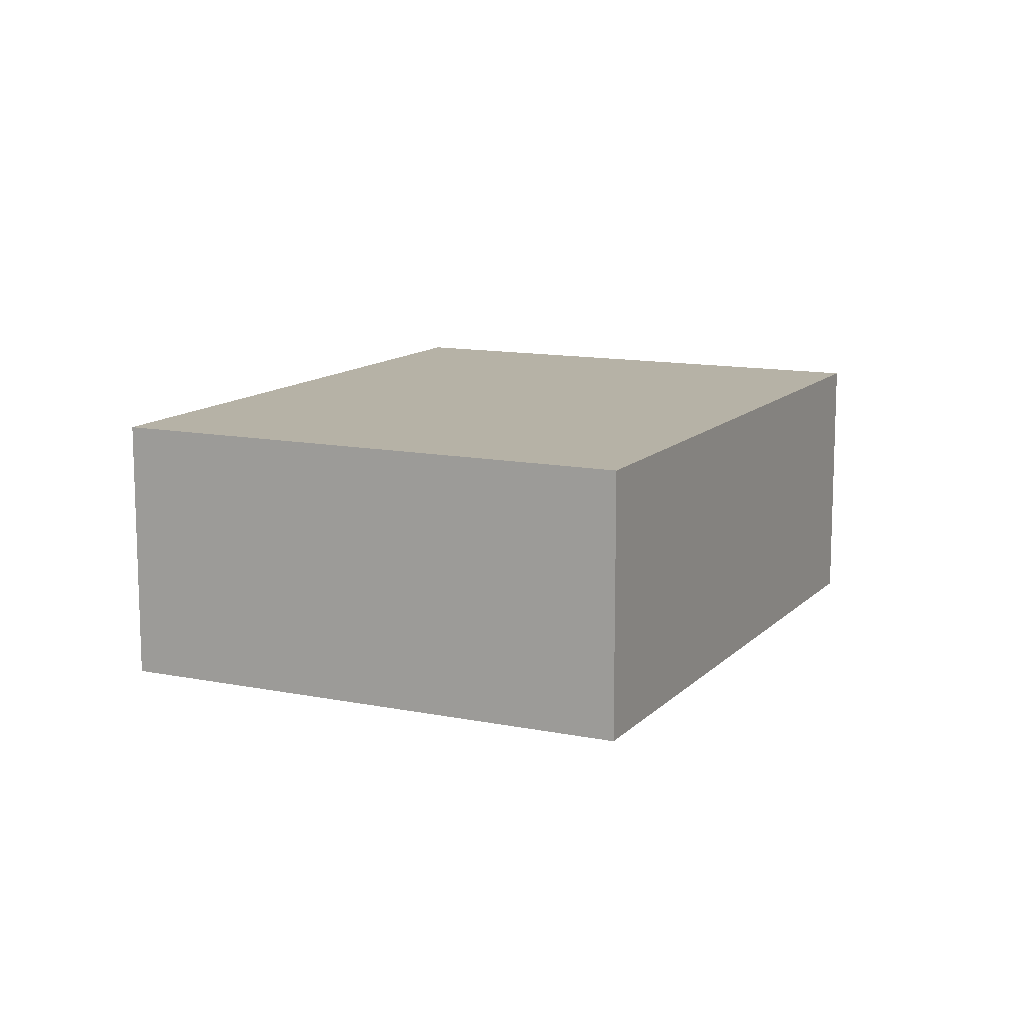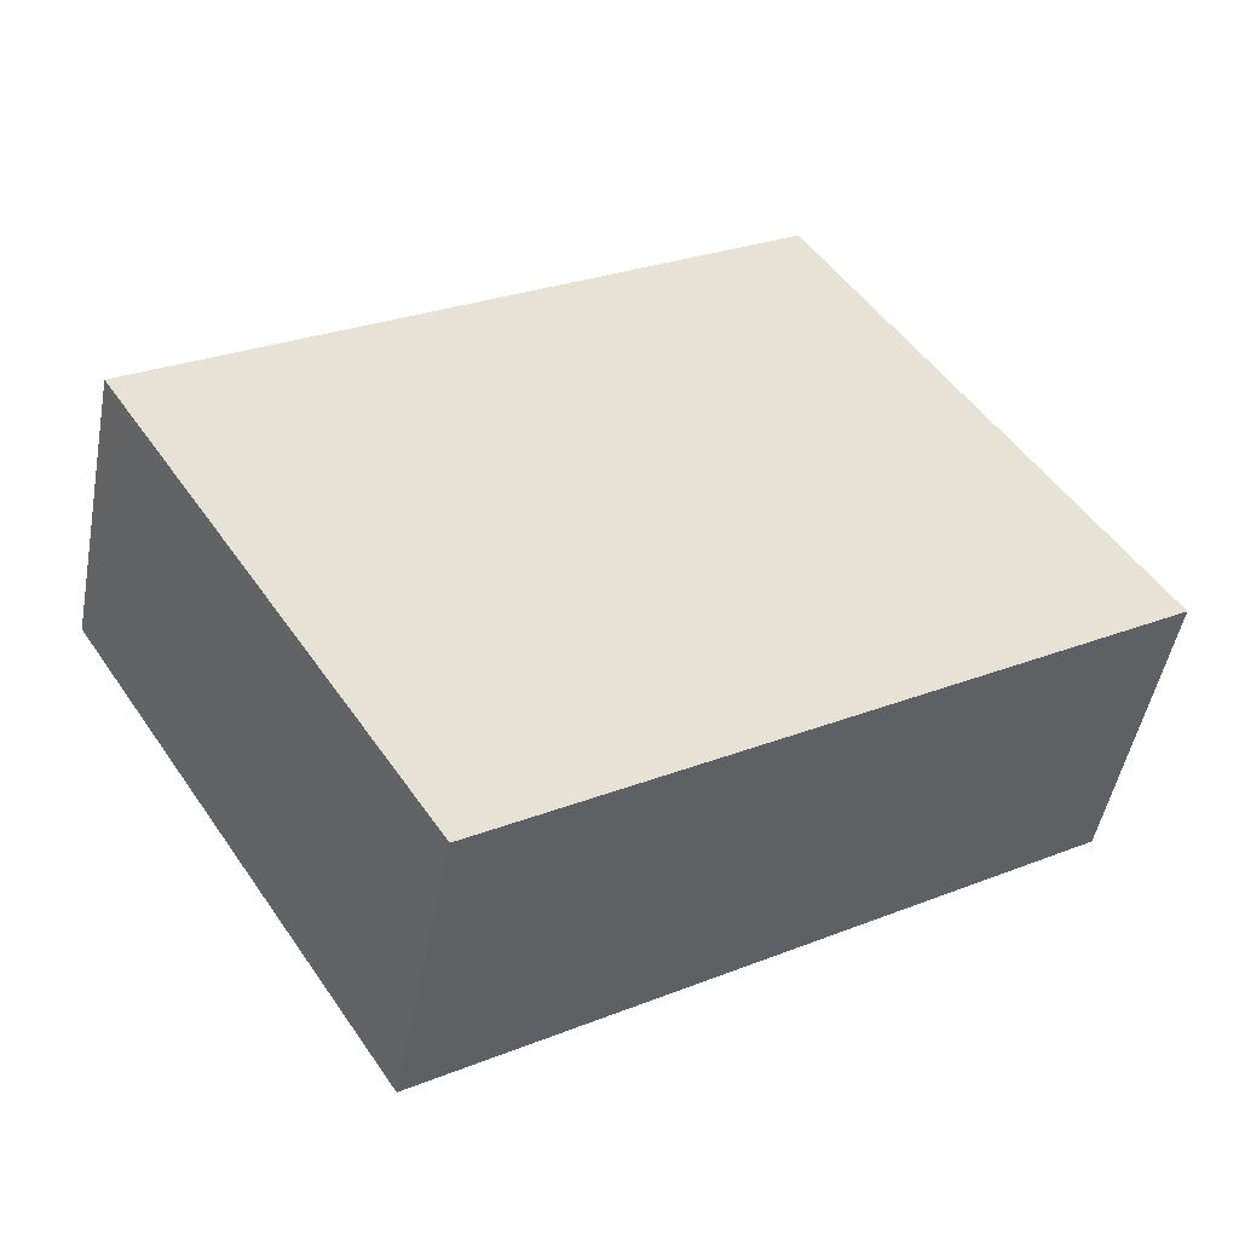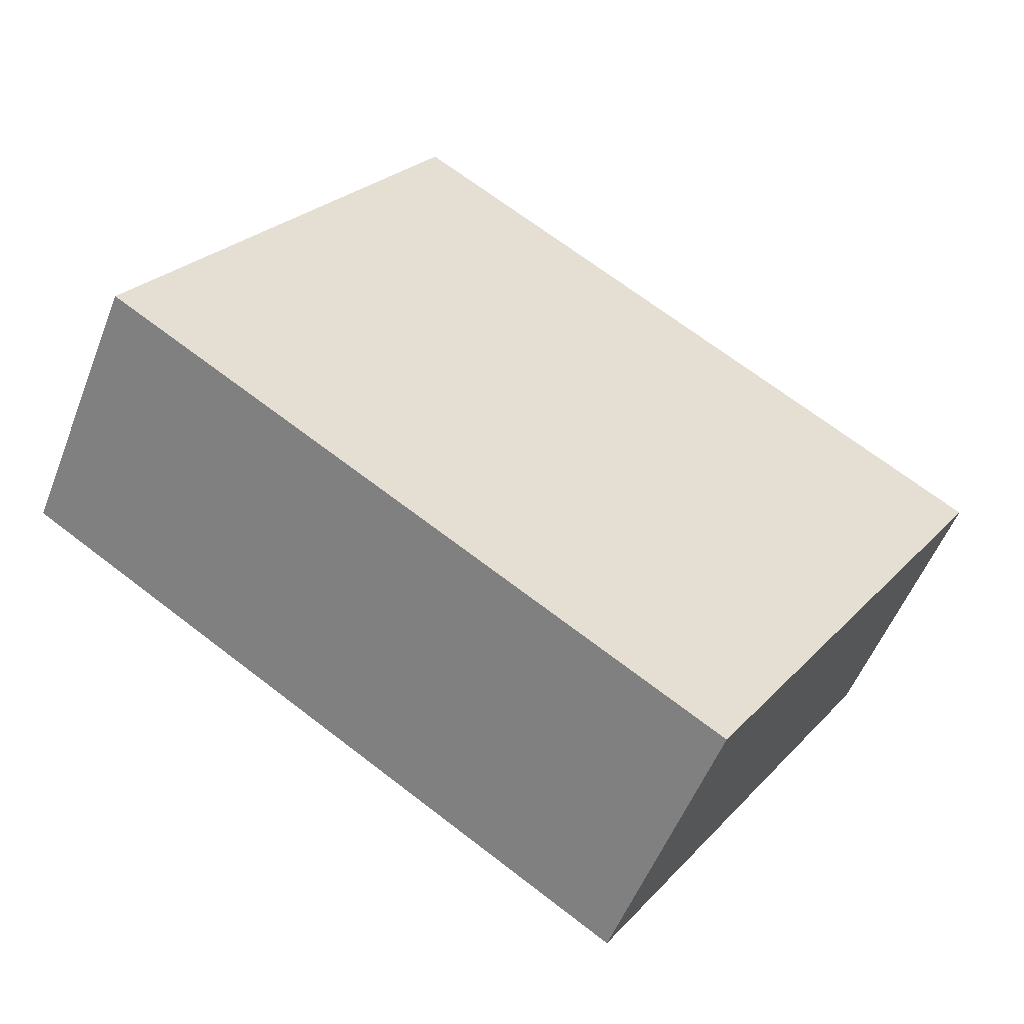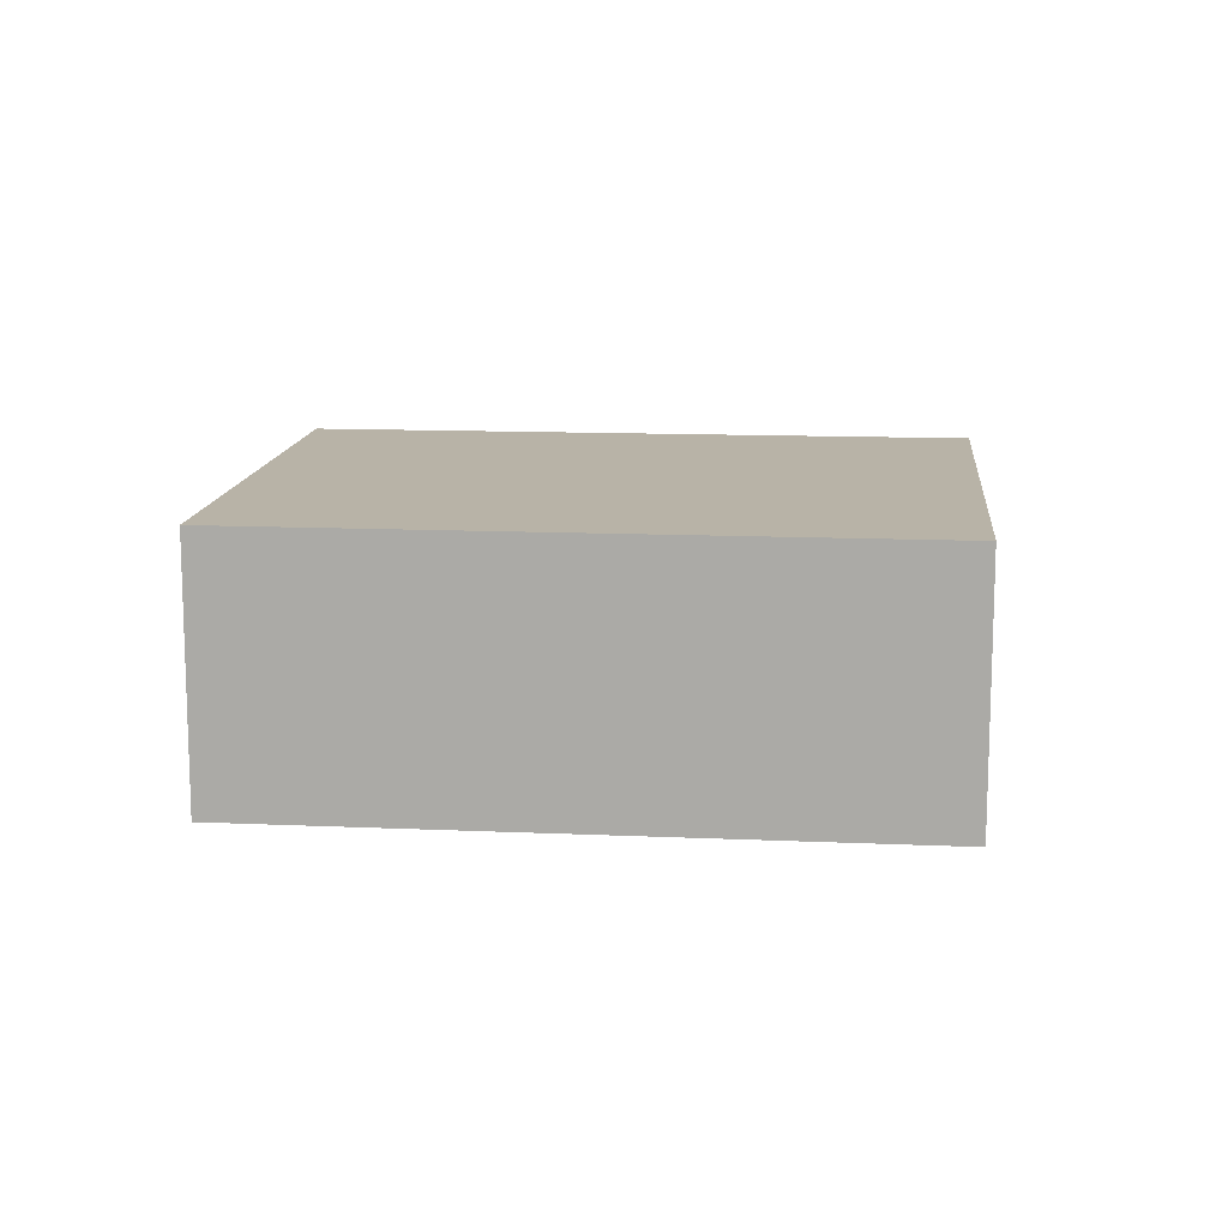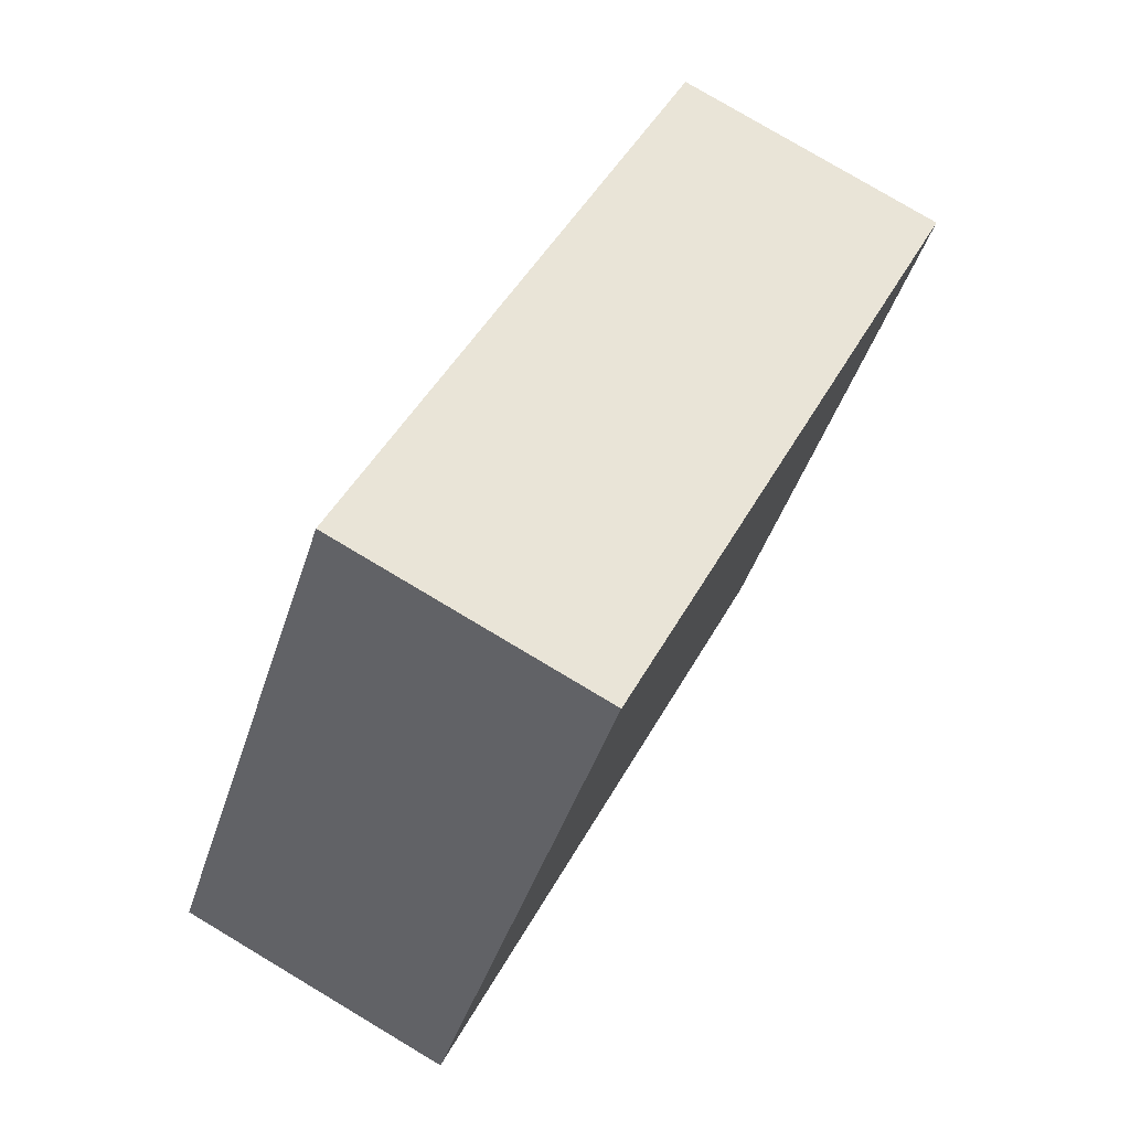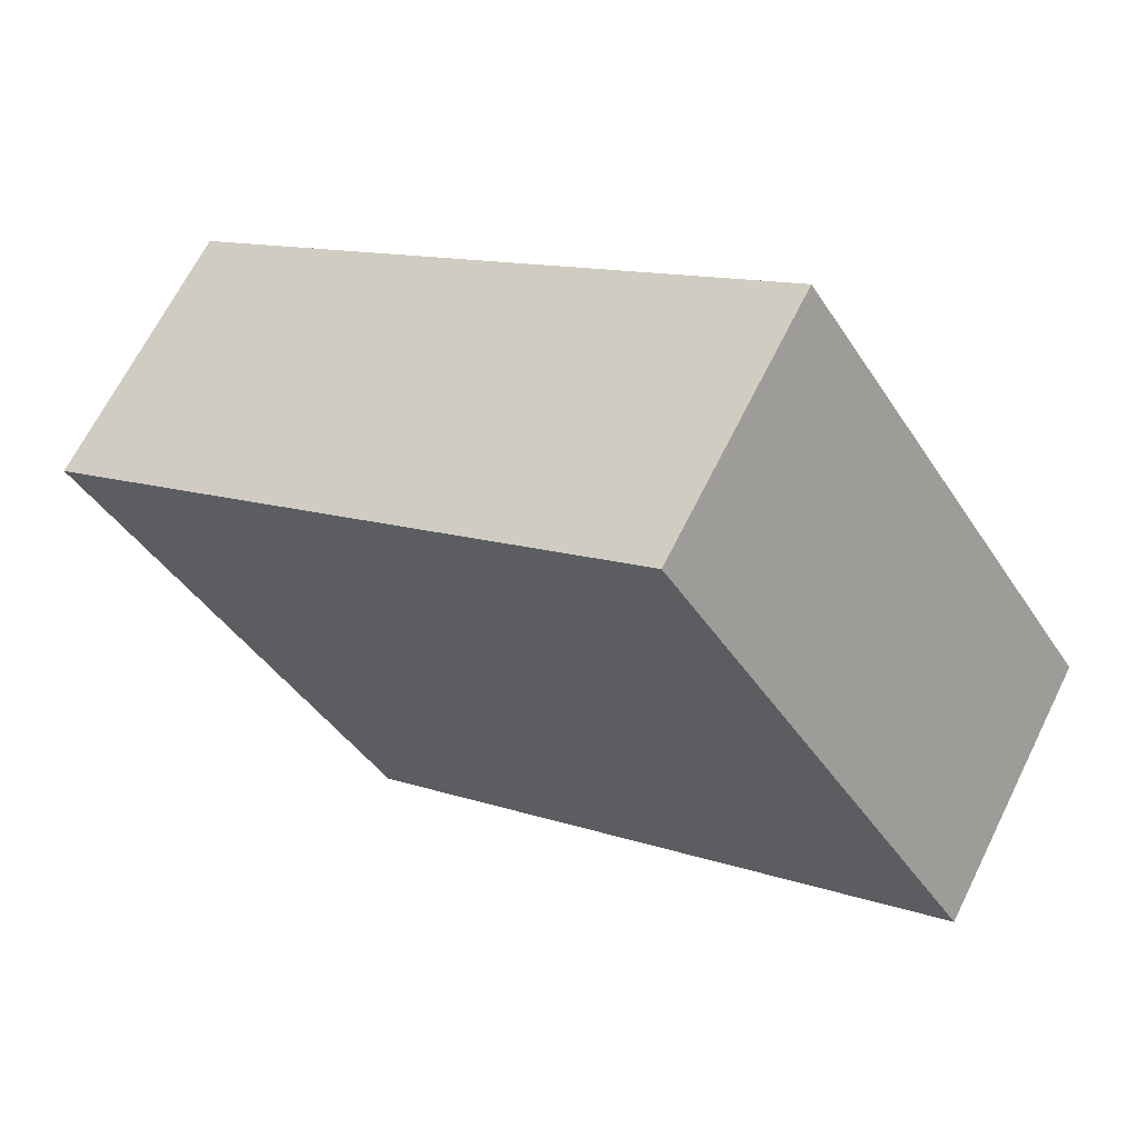
<metadata>
{"format":"obj","ext":"obj","renderer":"f3d","projection":"perspective","resolution":1024,"background":"white","views":[{"elev":12.2,"azim":148.3,"up":"+Y"},{"elev":-49.4,"azim":169.3,"up":"+Z"},{"elev":-53.2,"azim":-21.0,"up":"+Z"},{"elev":12.9,"azim":-141.7,"up":"+Y"},{"elev":79.0,"azim":-59.2,"up":"+Z"},{"elev":66.5,"azim":-153.6,"up":"+Z"}]}
</metadata>
<code>
v  0 2.726 1.669e-16
v  8.861 2.726 0.664
v  5.986 2.726 -3.809
v  9.034 2.726 0.932
v  3.066 2.726 4.768
v  9.034 -5.707e-17 0.932
v  5.986 2.332e-16 -3.809
v  8.861 -4.066e-17 0.664
v  0 0 0
v  3.066 -2.92e-16 4.768
g defaultobject
f 1 2 3
f 2 1 4
f 4 1 5
f 6 2 4
f 2 6 3
f 3 6 7
f 7 6 8
f 7 1 3
f 1 7 9
f 9 5 1
f 5 9 10
f 10 4 5
f 4 10 6
f 8 9 7
f 9 8 6
f 9 6 10

</code>
